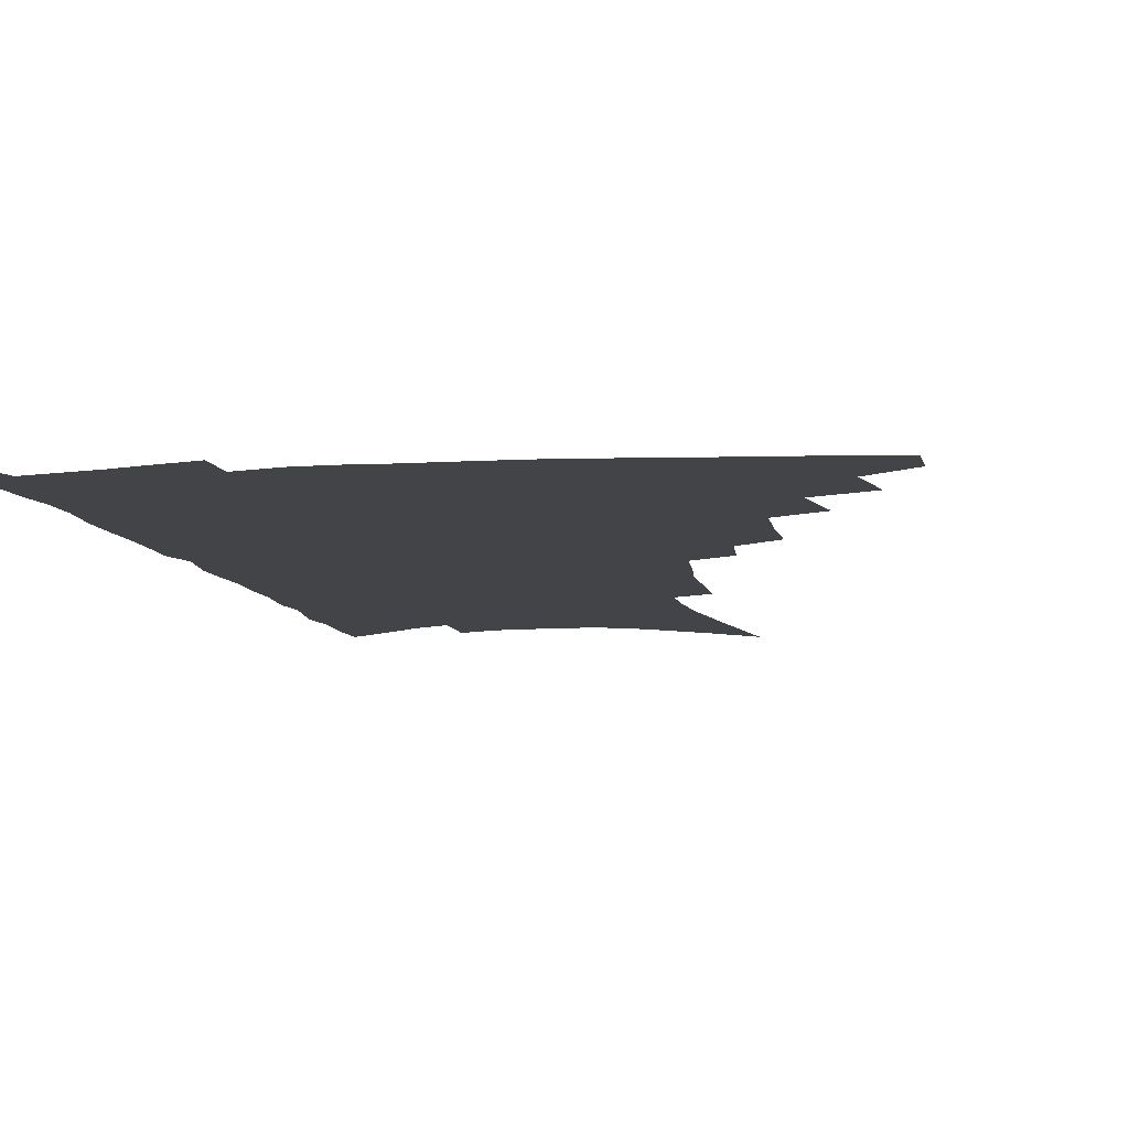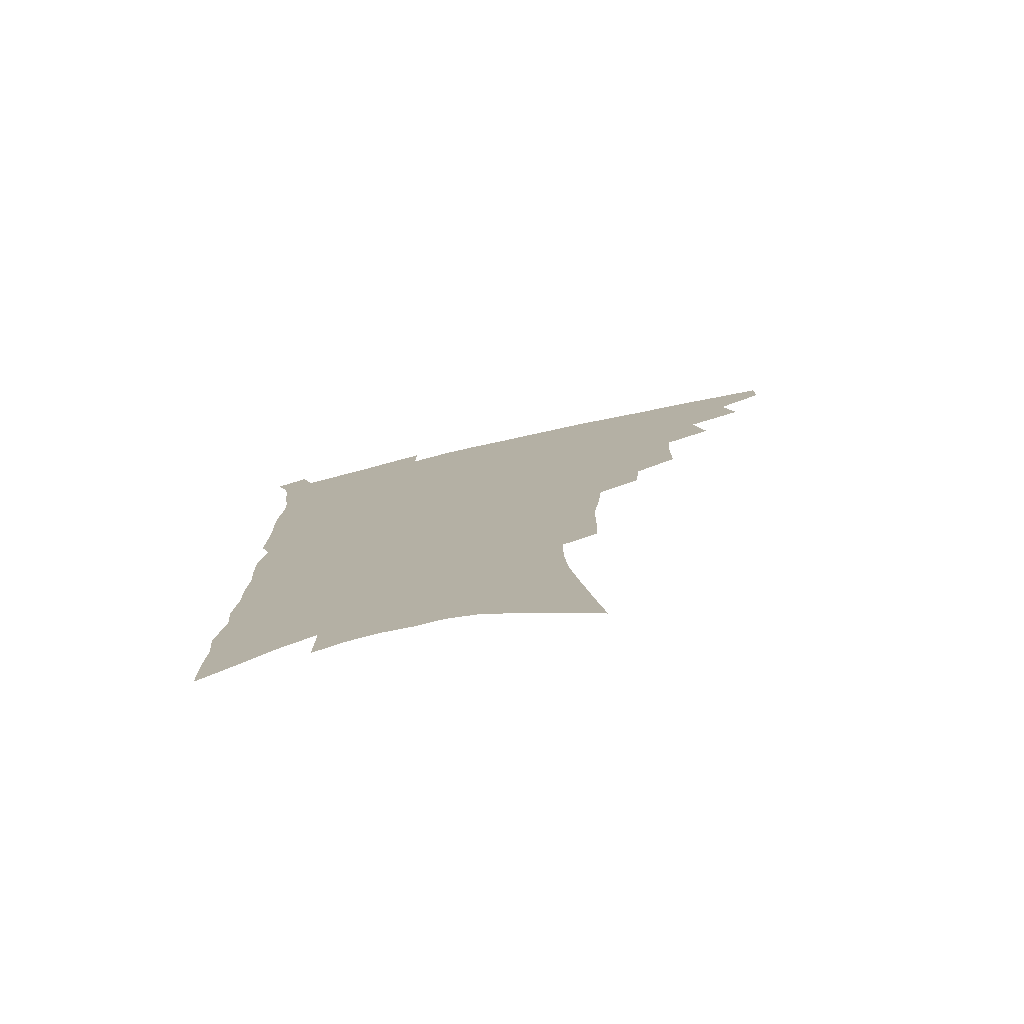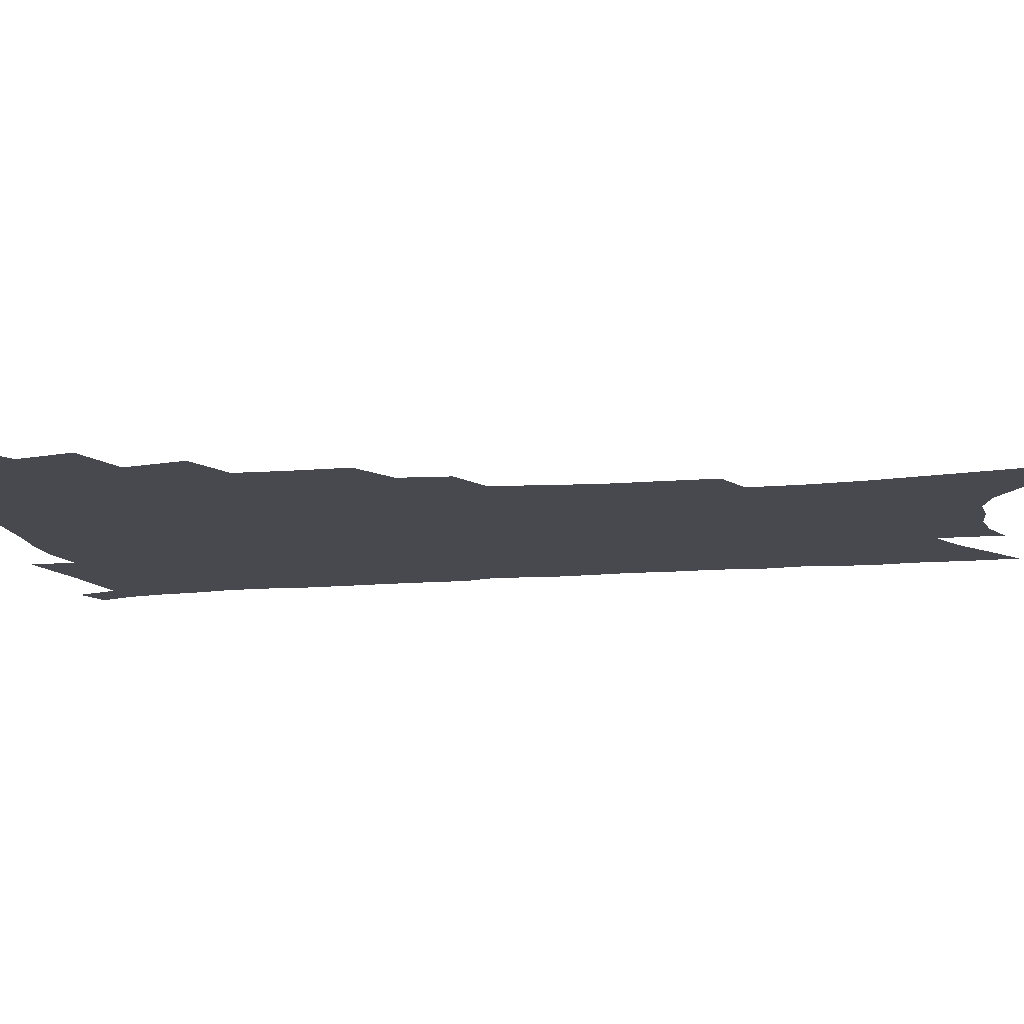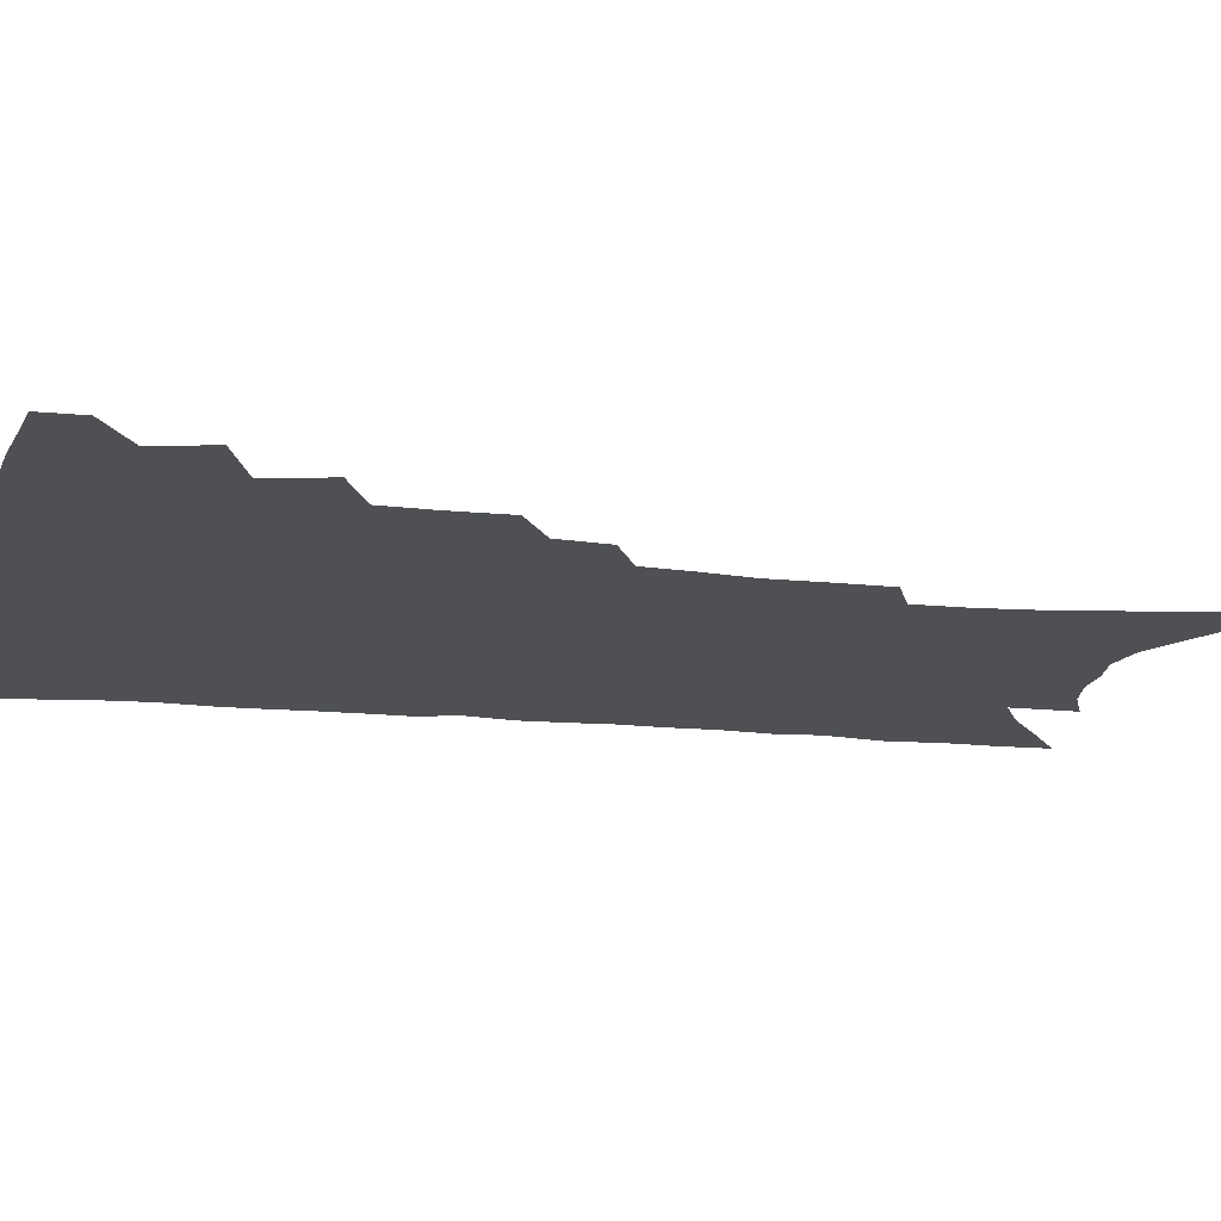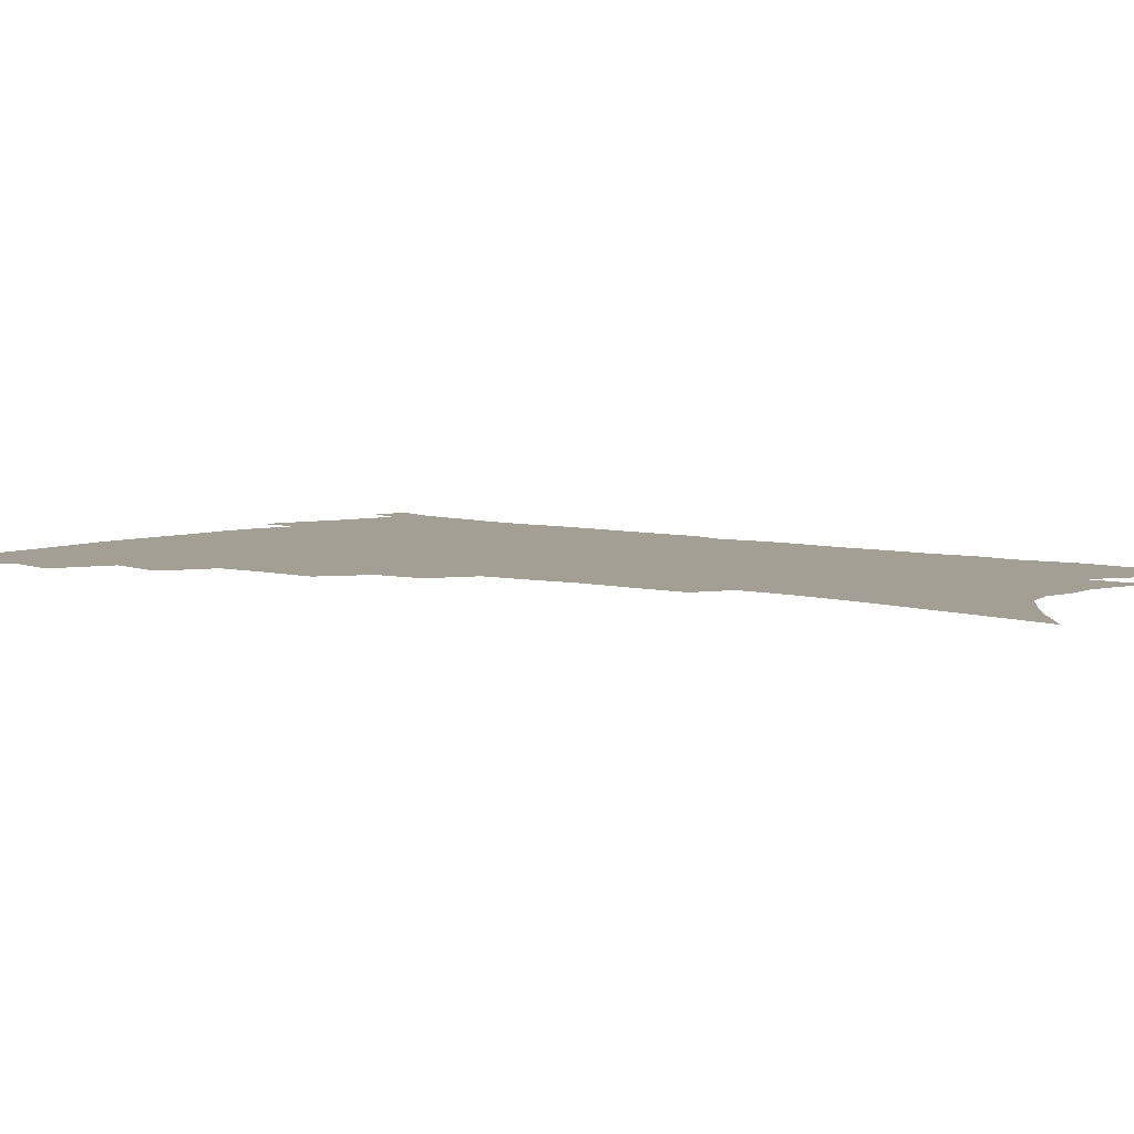
<metadata>
{"format":"obj","ext":"obj","renderer":"f3d","projection":"perspective","resolution":1024,"background":"white","views":[{"elev":-8.3,"azim":-168.2,"up":"+Z"},{"elev":-78.0,"azim":-167.2,"up":"+Y"},{"elev":-12.7,"azim":-78.2,"up":"+Z"},{"elev":-18.6,"azim":-100.0,"up":"+Z"},{"elev":5.4,"azim":-48.3,"up":"+Z"}]}
</metadata>
<code>
v 473.5 468.2 0
v 473.5 483.3 0
v 487.1 435.9 0
v 491.4 456.6 0
v 490.6 471.3 0
v 487.8 485.8 0
v 504.1 405.6 0
v 508.5 428 0
v 507 443.6 0
v 507.4 459.8 0
v 504.8 473.9 0
v 501.9 488.6 0
v 523.3 357.9 0
v 523.3 378.8 0
v 522.4 397.1 0
v 525.4 418.4 0
v 523.3 432.2 0
v 522.8 447.7 0
v 521.3 461.9 0
v 519.1 475.9 0
v 516.4 490.6 0
v 541.2 329.7 0
v 539.3 348 0
v 539.4 369.4 0
v 539.6 389.2 0
v 540 407.4 0
v 538.9 421.1 0
v 538.3 436.1 0
v 537.1 450.1 0
v 535.4 464 0
v 533.1 478.1 0
v 530.9 492.4 0
v 561.5 247 0
v 561.1 266.1 0
v 561 286.9 0
v 558.8 303.2 0
v 557 321.7 0
v 555.9 341.7 0
v 554.6 359.2 0
v 553.2 375.1 0
v 552.2 390.4 0
v 552.7 408.3 0
v 553.2 424.7 0
v 552.6 438.9 0
v 551.1 452.3 0
v 549.2 466 0
v 547.1 480.1 0
v 544.9 494.6 0
v 562.7 127.1 0
v 566.7 152.9 0
v 570.4 177.7 0
v 573.8 202.2 0
v 575.3 223 0
v 575.2 241 0
v 575.4 262.1 0
v 574.4 279.8 0
v 573 296.7 0
v 571.6 314.1 0
v 570 331 0
v 569.2 349.3 0
v 568 365.3 0
v 568 382.7 0
v 567.6 398.3 0
v 567.3 413.3 0
v 566.9 427.5 0
v 566 440.7 0
v 565.5 454 0
v 563.6 467.3 0
v 561.2 481.7 0
v 558.8 497 0
v 578.7 141.7 0
v 582.4 167.5 0
v 586.1 193.7 0
v 587.2 213.8 0
v 588.2 234.5 0
v 587.2 250.7 0
v 587.2 271 0
v 586.6 289.7 0
v 585.4 306.2 0
v 584.1 322.6 0
v 582.7 338.3 0
v 581.7 354.4 0
v 581.1 370.8 0
v 580.6 386 0
v 580.6 401.9 0
v 580.3 416.1 0
v 579.6 429.2 0
v 579.3 442.3 0
v 578.8 455.2 0
v 577.3 468.4 0
v 575.4 482.7 0
v 573.2 497.8 0
v 593.1 153.3 0
v 595.8 177 0
v 598.8 202.9 0
v 599.7 223.4 0
v 599.6 241.5 0
v 599 259.3 0
v 598.3 276.1 0
v 597.5 293.8 0
v 596.7 311.7 0
v 595.4 326.3 0
v 594.7 343.2 0
v 593.7 357.9 0
v 593.3 374 0
v 592.9 388.4 0
v 592.8 403.5 0
v 592.7 417.6 0
v 592.6 431.2 0
v 592.1 443.4 0
v 591.5 456.2 0
v 590.8 469.2 0
v 589.6 482.9 0
v 587.5 498.4 0
v 606.8 163.3 0
v 609.3 188 0
v 610.5 209.4 0
v 610.5 227.1 0
v 610.2 244.4 0
v 609.6 261.1 0
v 609.4 281.8 0
v 608.5 297.7 0
v 607.6 313.3 0
v 606.9 330.9 0
v 606 344.7 0
v 605.3 359.3 0
v 605 375.2 0
v 604.9 390.6 0
v 604.9 405 0
v 605 419 0
v 604.7 431.1 0
v 604.6 444 0
v 604.6 456.9 0
v 604.1 469.6 0
v 603.5 482.8 0
v 601.6 498.7 0
v 619 167.2 0
v 620.7 191.3 0
v 621.3 211.7 0
v 621.5 231.5 0
v 620.9 246.6 0
v 620.7 266.5 0
v 620.1 283 0
v 619.3 299.6 0
v 618.6 316.4 0
v 618 331.6 0
v 617.5 347.1 0
v 617 362.1 0
v 616.9 377.9 0
v 616.7 391.4 0
v 616.6 404.1 0
v 617 419.9 0
v 617.2 431.9 0
v 617.5 444.8 0
v 617.4 457.3 0
v 616.9 470.3 0
v 616.8 483.3 0
v 615.2 499.9 0
v 630.6 166.3 0
v 631.8 192.1 0
v 632.2 214.1 0
v 632.1 232.8 0
v 631.8 249.9 0
v 631.5 265.2 0
v 630.9 282.3 0
v 630.2 298.9 0
v 629.6 316.3 0
v 629 333.3 0
v 628.7 347.5 0
v 628.4 363 0
v 628.3 377.5 0
v 628.3 392.1 0
v 628.4 405.7 0
v 628.7 419.3 0
v 629.2 431.3 0
v 629.9 445.5 0
v 630.2 457.4 0
v 630.5 470 0
v 630.3 483.6 0
v 629.1 499.6 0
v 642.6 167.7 0
v 643.1 192.5 0
v 643.3 210.5 0
v 642.8 231.7 0
v 642.7 248.9 0
v 642.3 264.9 0
v 641.6 282.6 0
v 641 299.2 0
v 640.7 314.8 0
v 640.1 332.4 0
v 640 346.5 0
v 639.6 362.5 0
v 639.8 376.4 0
v 639.7 391.5 0
v 640 405 0
v 640.2 418.8 0
v 641.3 430.4 0
v 641.8 444.3 0
v 642.6 456.9 0
v 643.4 469.4 0
v 644.3 482.3 0
v 645 496.1 0
v 645 512.7 0
v 654.6 165.9 0
v 654.5 189.7 0
v 654.4 209.8 0
v 655.1 224.7 0
v 653.6 247.4 0
v 653 265.1 0
v 652.3 282.2 0
v 651.8 299.4 0
v 651.8 313.2 0
v 651.2 330.6 0
v 651.4 344.8 0
v 651.9 358.5 0
v 651.4 374.6 0
v 651.4 389.7 0
v 651.8 403.1 0
v 652.2 416.7 0
v 653.2 429.6 0
v 653.8 443.9 0
v 654.9 456 0
v 656.1 468.4 0
v 657.4 481 0
v 658.5 494.3 0
v 659 509.5 0
v 666.9 161 0
v 666.6 184.4 0
v 666.2 204.7 0
v 666 223.4 0
v 665.1 243.8 0
v 664.1 262.9 0
v 663.1 281.2 0
v 662.8 297.1 0
v 662.8 312 0
v 662.4 328.1 0
v 663.4 341.2 0
v 663.3 356.6 0
v 663.4 371.5 0
v 663.2 387.1 0
v 663.6 401 0
v 663.5 416 0
v 665.4 427.8 0
v 666 441.7 0
v 667.3 454.4 0
v 668.6 466.9 0
v 670.2 479.6 0
v 671.8 492 0
v 673.2 505.8 0
v 679.4 177.9 0
v 678.6 199 0
v 677.4 220.3 0
v 677.6 237.1 0
v 677.1 255.1 0
v 676.4 272.9 0
v 675.4 290.6 0
v 674.7 307.2 0
v 675.4 321.6 0
v 676.1 335.7 0
v 675.5 352.2 0
v 675.5 367.6 0
v 676.1 382 0
v 676.5 396.6 0
v 677.6 410.2 0
v 677.7 425 0
v 678.9 438.4 0
v 679.5 452.8 0
v 681 465.5 0
v 682.5 477.9 0
v 684.5 490.5 0
v 686.3 503.4 0
v 693.9 167.1 0
v 692.4 189.6 0
v 692.4 208 0
v 690.7 229.2 0
v 690.5 246.6 0
v 689.8 264.4 0
v 689.6 281.1 0
v 688.4 298.8 0
v 689 313.7 0
v 689.4 328.8 0
v 688.6 345.9 0
v 688.4 361.7 0
v 689.7 375.5 0
v 691 389.5 0
v 691.1 404.9 0
v 690.2 421.4 0
v 691.9 434.6 0
v 692.9 448.6 0
v 693.6 462.8 0
v 695.2 475.8 0
v 697.2 488.4 0
v 699.4 500.9 0
v 704.5 516.6 0
v 708.3 156.9 0
v 708.7 175.2 0
v 708.1 195 0
v 709.6 211 0
v 706.3 233.9 0
v 707.7 248.9 0
v 706.1 267.9 0
v 706.4 283.9 0
v 705.7 301 0
v 706.6 315.8 0
v 707 331.5 0
v 704.5 351.1 0
v 708.1 363 0
v 707.7 379.3 0
v 707.7 395.1 0
v 708.2 410.5 0
v 708.2 426 0
v 706.9 443.8 0
v 707.4 458.6 0
v 709.4 471.7 0
v 710.3 485.8 0
v 712.5 498.5 0
v 716.9 511.2 0
f 4 5 1
f 1 5 2
f 5 6 2
f 8 9 3
f 3 9 4
f 9 10 4
f 4 10 5
f 10 11 5
f 5 11 6
f 11 12 6
f 15 16 7
f 7 16 8
f 16 17 8
f 8 17 9
f 17 18 9
f 9 18 10
f 18 19 10
f 10 19 11
f 19 20 11
f 11 20 12
f 20 21 12
f 23 24 13
f 13 24 14
f 24 25 14
f 14 25 15
f 25 26 15
f 15 26 16
f 26 27 16
f 16 27 17
f 27 28 17
f 17 28 18
f 28 29 18
f 18 29 19
f 29 30 19
f 19 30 20
f 30 31 20
f 20 31 21
f 31 32 21
f 37 38 22
f 22 38 23
f 38 39 23
f 23 39 24
f 39 40 24
f 24 40 25
f 40 41 25
f 25 41 26
f 41 42 26
f 26 42 27
f 42 43 27
f 27 43 28
f 43 44 28
f 28 44 29
f 44 45 29
f 29 45 30
f 45 46 30
f 30 46 31
f 46 47 31
f 31 47 32
f 47 48 32
f 54 55 33
f 33 55 34
f 55 56 34
f 34 56 35
f 56 57 35
f 35 57 36
f 57 58 36
f 36 58 37
f 58 59 37
f 37 59 38
f 59 60 38
f 38 60 39
f 60 61 39
f 39 61 40
f 61 62 40
f 40 62 41
f 62 63 41
f 41 63 42
f 63 64 42
f 42 64 43
f 64 65 43
f 43 65 44
f 65 66 44
f 44 66 45
f 66 67 45
f 45 67 46
f 67 68 46
f 46 68 47
f 68 69 47
f 47 69 48
f 69 70 48
f 49 71 50
f 71 72 50
f 50 72 51
f 72 73 51
f 51 73 52
f 73 74 52
f 52 74 53
f 74 75 53
f 53 75 54
f 75 76 54
f 54 76 55
f 76 77 55
f 55 77 56
f 77 78 56
f 56 78 57
f 78 79 57
f 57 79 58
f 79 80 58
f 58 80 59
f 80 81 59
f 59 81 60
f 81 82 60
f 60 82 61
f 82 83 61
f 61 83 62
f 83 84 62
f 62 84 63
f 84 85 63
f 63 85 64
f 85 86 64
f 64 86 65
f 86 87 65
f 65 87 66
f 87 88 66
f 66 88 67
f 88 89 67
f 67 89 68
f 89 90 68
f 68 90 69
f 90 91 69
f 69 91 70
f 91 92 70
f 71 93 72
f 93 94 72
f 72 94 73
f 94 95 73
f 73 95 74
f 95 96 74
f 74 96 75
f 96 97 75
f 75 97 76
f 97 98 76
f 76 98 77
f 98 99 77
f 77 99 78
f 99 100 78
f 78 100 79
f 100 101 79
f 79 101 80
f 101 102 80
f 80 102 81
f 102 103 81
f 81 103 82
f 103 104 82
f 82 104 83
f 104 105 83
f 83 105 84
f 105 106 84
f 84 106 85
f 106 107 85
f 85 107 86
f 107 108 86
f 86 108 87
f 108 109 87
f 87 109 88
f 109 110 88
f 88 110 89
f 110 111 89
f 89 111 90
f 111 112 90
f 90 112 91
f 112 113 91
f 91 113 92
f 113 114 92
f 93 115 94
f 115 116 94
f 94 116 95
f 116 117 95
f 95 117 96
f 117 118 96
f 96 118 97
f 118 119 97
f 97 119 98
f 119 120 98
f 98 120 99
f 120 121 99
f 99 121 100
f 121 122 100
f 100 122 101
f 122 123 101
f 101 123 102
f 123 124 102
f 102 124 103
f 124 125 103
f 103 125 104
f 125 126 104
f 104 126 105
f 126 127 105
f 105 127 106
f 127 128 106
f 106 128 107
f 128 129 107
f 107 129 108
f 129 130 108
f 108 130 109
f 130 131 109
f 109 131 110
f 131 132 110
f 110 132 111
f 132 133 111
f 111 133 112
f 133 134 112
f 112 134 113
f 134 135 113
f 113 135 114
f 135 136 114
f 115 137 116
f 137 138 116
f 116 138 117
f 138 139 117
f 117 139 118
f 139 140 118
f 118 140 119
f 140 141 119
f 119 141 120
f 141 142 120
f 120 142 121
f 142 143 121
f 121 143 122
f 143 144 122
f 122 144 123
f 144 145 123
f 123 145 124
f 145 146 124
f 124 146 125
f 146 147 125
f 125 147 126
f 147 148 126
f 126 148 127
f 148 149 127
f 127 149 128
f 149 150 128
f 128 150 129
f 150 151 129
f 129 151 130
f 151 152 130
f 130 152 131
f 152 153 131
f 131 153 132
f 153 154 132
f 132 154 133
f 154 155 133
f 133 155 134
f 155 156 134
f 134 156 135
f 156 157 135
f 135 157 136
f 157 158 136
f 137 159 138
f 159 160 138
f 138 160 139
f 160 161 139
f 139 161 140
f 161 162 140
f 140 162 141
f 162 163 141
f 141 163 142
f 163 164 142
f 142 164 143
f 164 165 143
f 143 165 144
f 165 166 144
f 144 166 145
f 166 167 145
f 145 167 146
f 167 168 146
f 146 168 147
f 168 169 147
f 147 169 148
f 169 170 148
f 148 170 149
f 170 171 149
f 149 171 150
f 171 172 150
f 150 172 151
f 172 173 151
f 151 173 152
f 173 174 152
f 152 174 153
f 174 175 153
f 153 175 154
f 175 176 154
f 154 176 155
f 176 177 155
f 155 177 156
f 177 178 156
f 156 178 157
f 178 179 157
f 157 179 158
f 179 180 158
f 159 181 160
f 181 182 160
f 160 182 161
f 182 183 161
f 161 183 162
f 183 184 162
f 162 184 163
f 184 185 163
f 163 185 164
f 185 186 164
f 164 186 165
f 186 187 165
f 165 187 166
f 187 188 166
f 166 188 167
f 188 189 167
f 167 189 168
f 189 190 168
f 168 190 169
f 190 191 169
f 169 191 170
f 191 192 170
f 170 192 171
f 192 193 171
f 171 193 172
f 193 194 172
f 172 194 173
f 194 195 173
f 173 195 174
f 195 196 174
f 174 196 175
f 196 197 175
f 175 197 176
f 197 198 176
f 176 198 177
f 198 199 177
f 177 199 178
f 199 200 178
f 178 200 179
f 200 201 179
f 179 201 180
f 201 202 180
f 181 204 182
f 204 205 182
f 182 205 183
f 205 206 183
f 183 206 184
f 206 207 184
f 184 207 185
f 207 208 185
f 185 208 186
f 208 209 186
f 186 209 187
f 209 210 187
f 187 210 188
f 210 211 188
f 188 211 189
f 211 212 189
f 189 212 190
f 212 213 190
f 190 213 191
f 213 214 191
f 191 214 192
f 214 215 192
f 192 215 193
f 215 216 193
f 193 216 194
f 216 217 194
f 194 217 195
f 217 218 195
f 195 218 196
f 218 219 196
f 196 219 197
f 219 220 197
f 197 220 198
f 220 221 198
f 198 221 199
f 221 222 199
f 199 222 200
f 222 223 200
f 200 223 201
f 223 224 201
f 201 224 202
f 224 225 202
f 202 225 203
f 225 226 203
f 204 227 205
f 227 228 205
f 205 228 206
f 228 229 206
f 206 229 207
f 229 230 207
f 207 230 208
f 230 231 208
f 208 231 209
f 231 232 209
f 209 232 210
f 232 233 210
f 210 233 211
f 233 234 211
f 211 234 212
f 234 235 212
f 212 235 213
f 235 236 213
f 213 236 214
f 236 237 214
f 214 237 215
f 237 238 215
f 215 238 216
f 238 239 216
f 216 239 217
f 239 240 217
f 217 240 218
f 240 241 218
f 218 241 219
f 241 242 219
f 219 242 220
f 242 243 220
f 220 243 221
f 243 244 221
f 221 244 222
f 244 245 222
f 222 245 223
f 245 246 223
f 223 246 224
f 246 247 224
f 224 247 225
f 247 248 225
f 225 248 226
f 248 249 226
f 228 250 229
f 250 251 229
f 229 251 230
f 251 252 230
f 230 252 231
f 252 253 231
f 231 253 232
f 253 254 232
f 232 254 233
f 254 255 233
f 233 255 234
f 255 256 234
f 234 256 235
f 256 257 235
f 235 257 236
f 257 258 236
f 236 258 237
f 258 259 237
f 237 259 238
f 259 260 238
f 238 260 239
f 260 261 239
f 239 261 240
f 261 262 240
f 240 262 241
f 262 263 241
f 241 263 242
f 263 264 242
f 242 264 243
f 264 265 243
f 243 265 244
f 265 266 244
f 244 266 245
f 266 267 245
f 245 267 246
f 267 268 246
f 246 268 247
f 268 269 247
f 247 269 248
f 269 270 248
f 248 270 249
f 270 271 249
f 250 272 251
f 272 273 251
f 251 273 252
f 273 274 252
f 252 274 253
f 274 275 253
f 253 275 254
f 275 276 254
f 254 276 255
f 276 277 255
f 255 277 256
f 277 278 256
f 256 278 257
f 278 279 257
f 257 279 258
f 279 280 258
f 258 280 259
f 280 281 259
f 259 281 260
f 281 282 260
f 260 282 261
f 282 283 261
f 261 283 262
f 283 284 262
f 262 284 263
f 284 285 263
f 263 285 264
f 285 286 264
f 264 286 265
f 286 287 265
f 265 287 266
f 287 288 266
f 266 288 267
f 288 289 267
f 267 289 268
f 289 290 268
f 268 290 269
f 290 291 269
f 269 291 270
f 291 292 270
f 270 292 271
f 292 293 271
f 272 295 273
f 295 296 273
f 273 296 274
f 296 297 274
f 274 297 275
f 297 298 275
f 275 298 276
f 298 299 276
f 276 299 277
f 299 300 277
f 277 300 278
f 300 301 278
f 278 301 279
f 301 302 279
f 279 302 280
f 302 303 280
f 280 303 281
f 303 304 281
f 281 304 282
f 304 305 282
f 282 305 283
f 305 306 283
f 283 306 284
f 306 307 284
f 284 307 285
f 307 308 285
f 285 308 286
f 308 309 286
f 286 309 287
f 309 310 287
f 287 310 288
f 310 311 288
f 288 311 289
f 311 312 289
f 289 312 290
f 312 313 290
f 290 313 291
f 313 314 291
f 291 314 292
f 314 315 292
f 292 315 293
f 315 316 293
f 293 316 294
f 316 317 294

</code>
